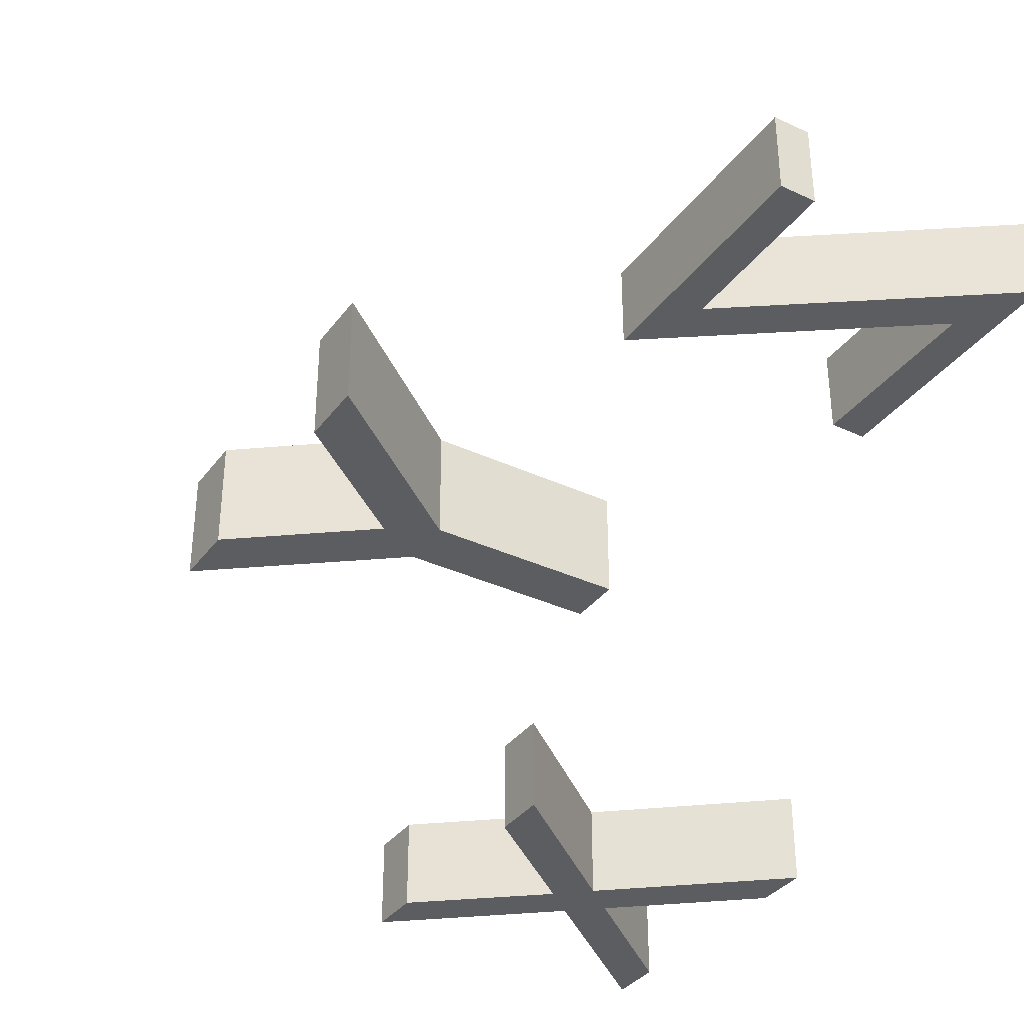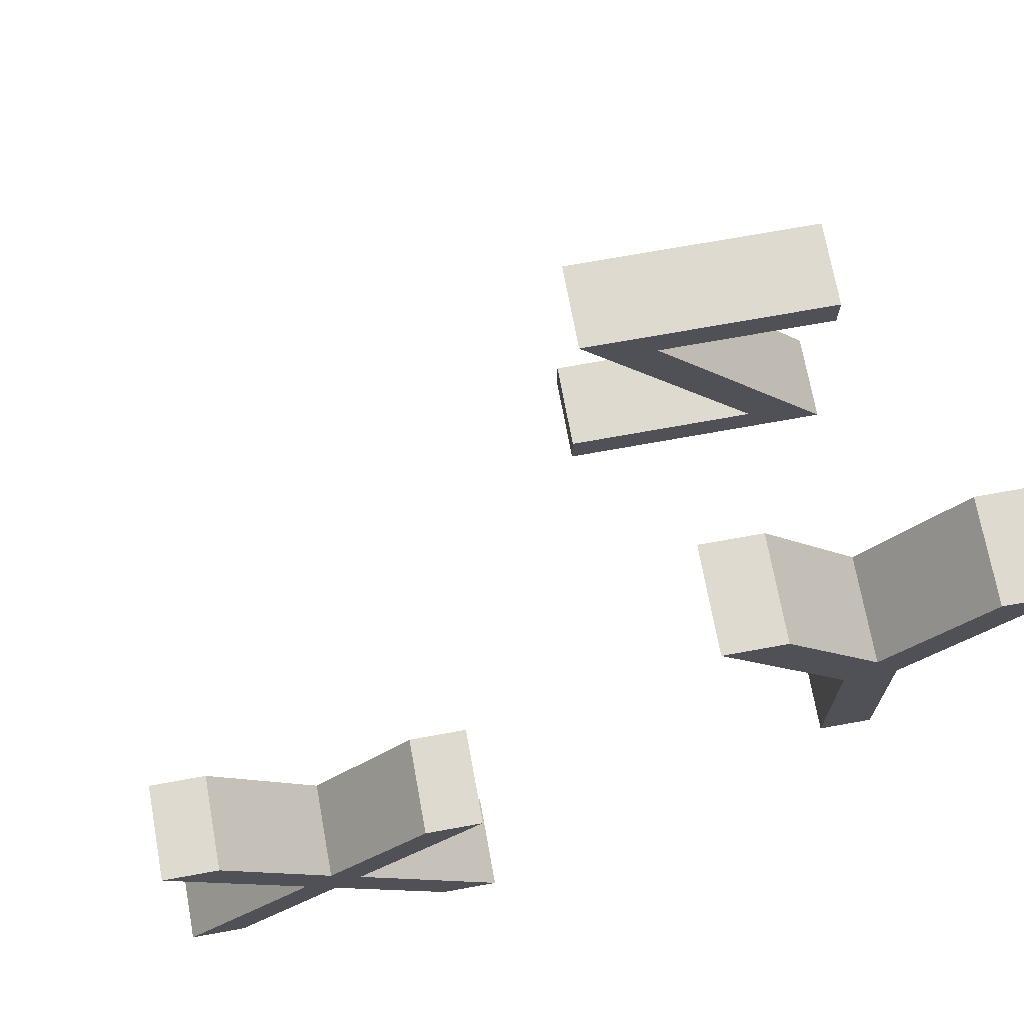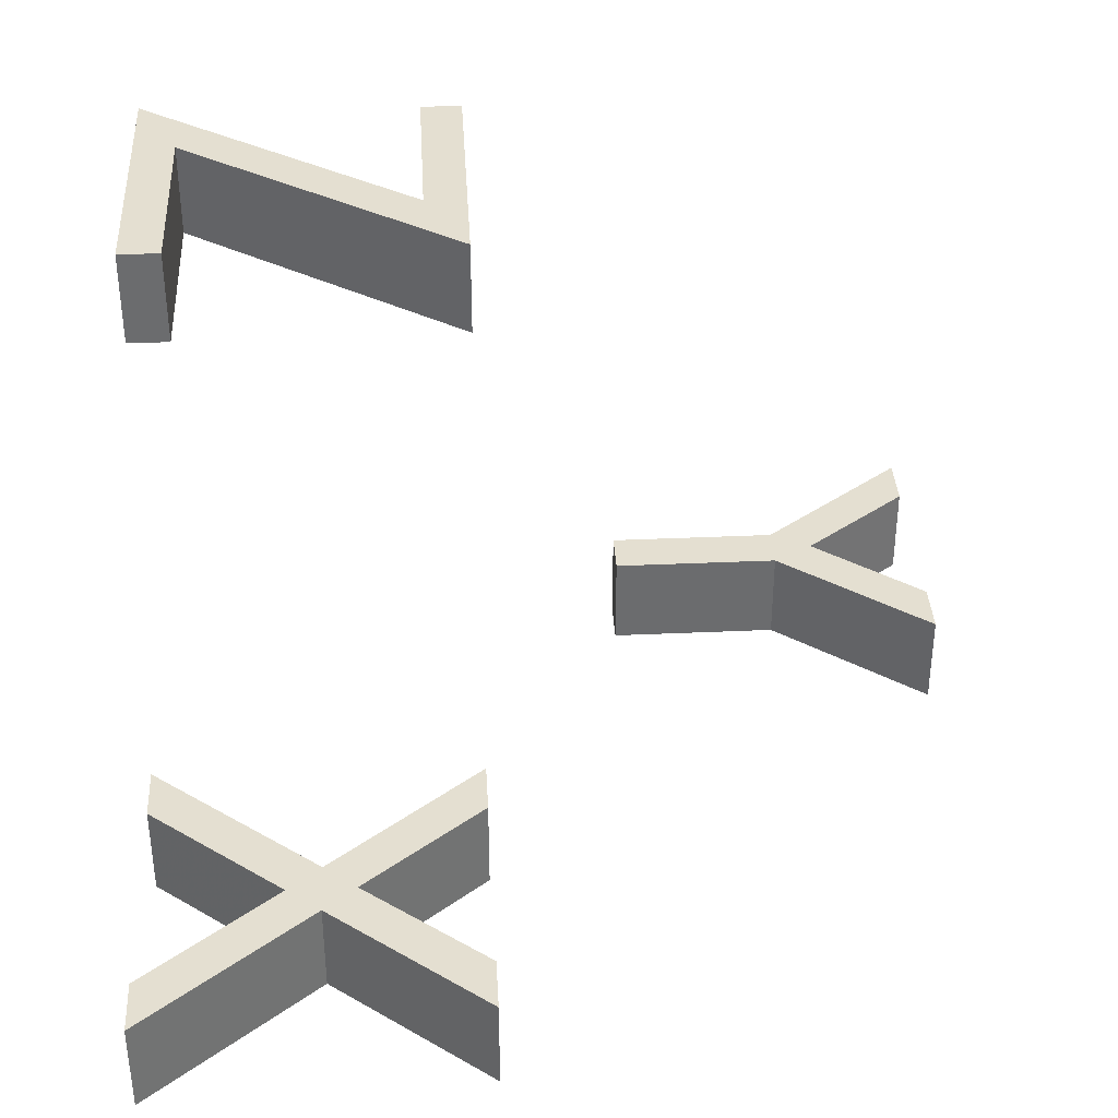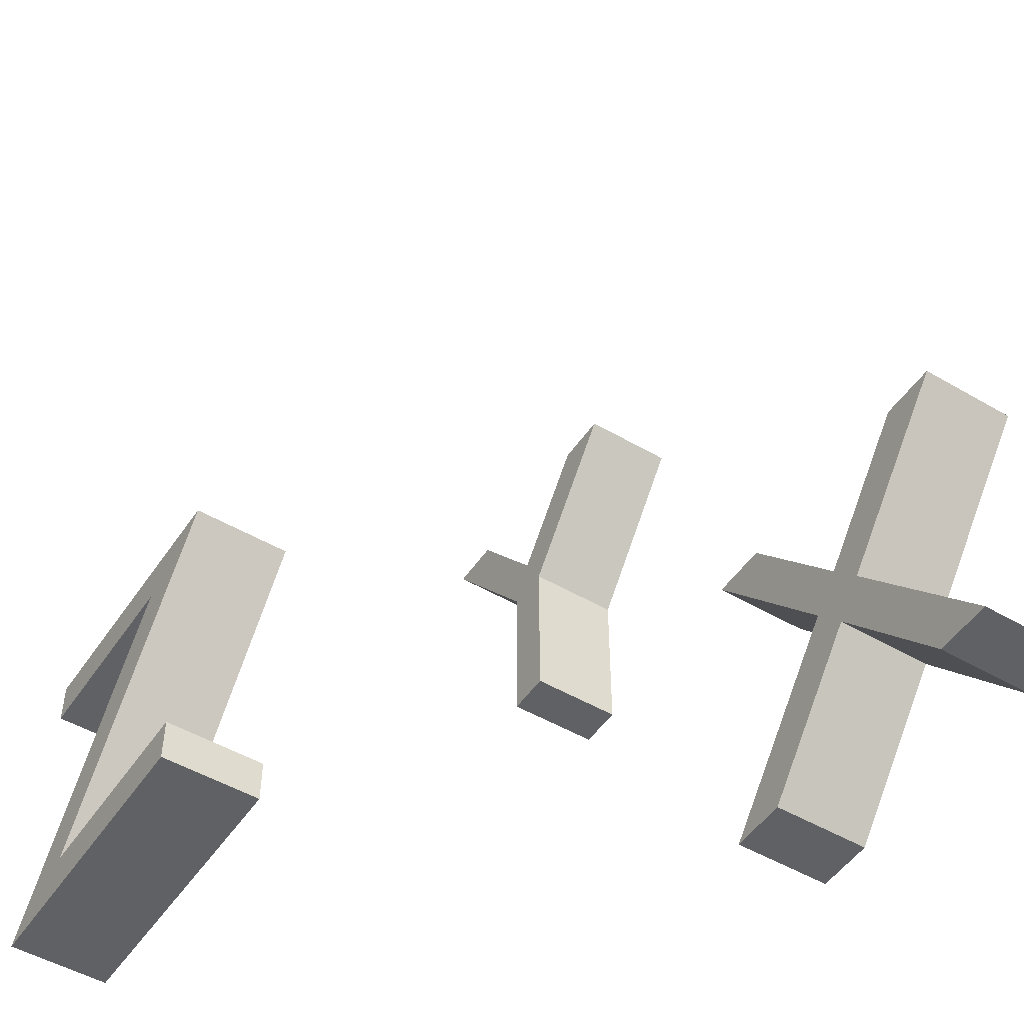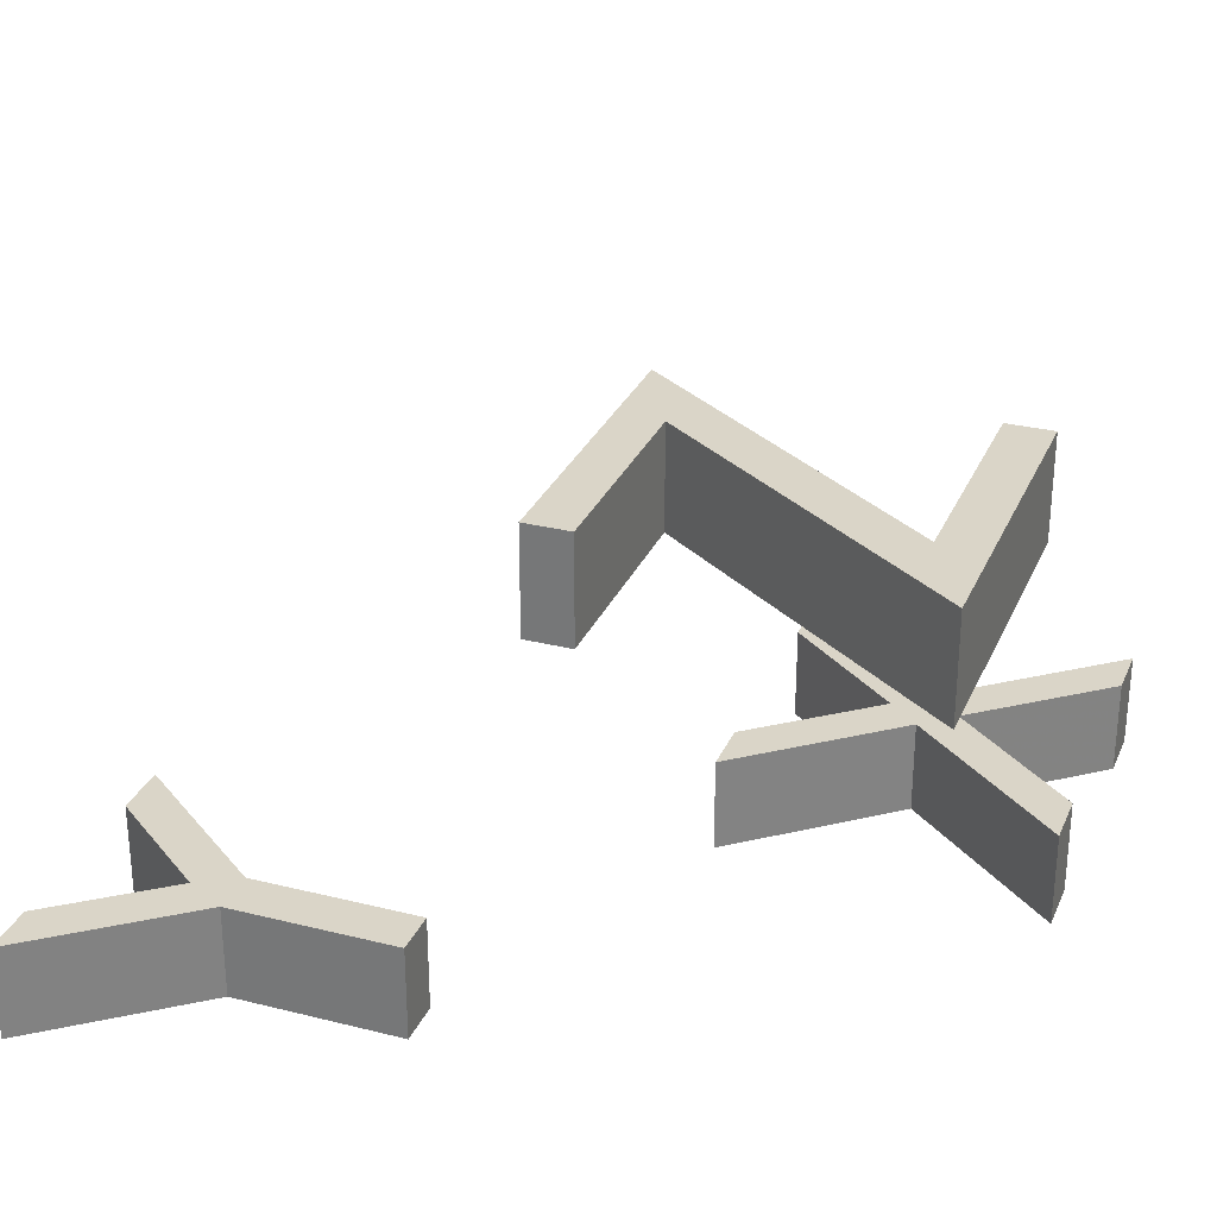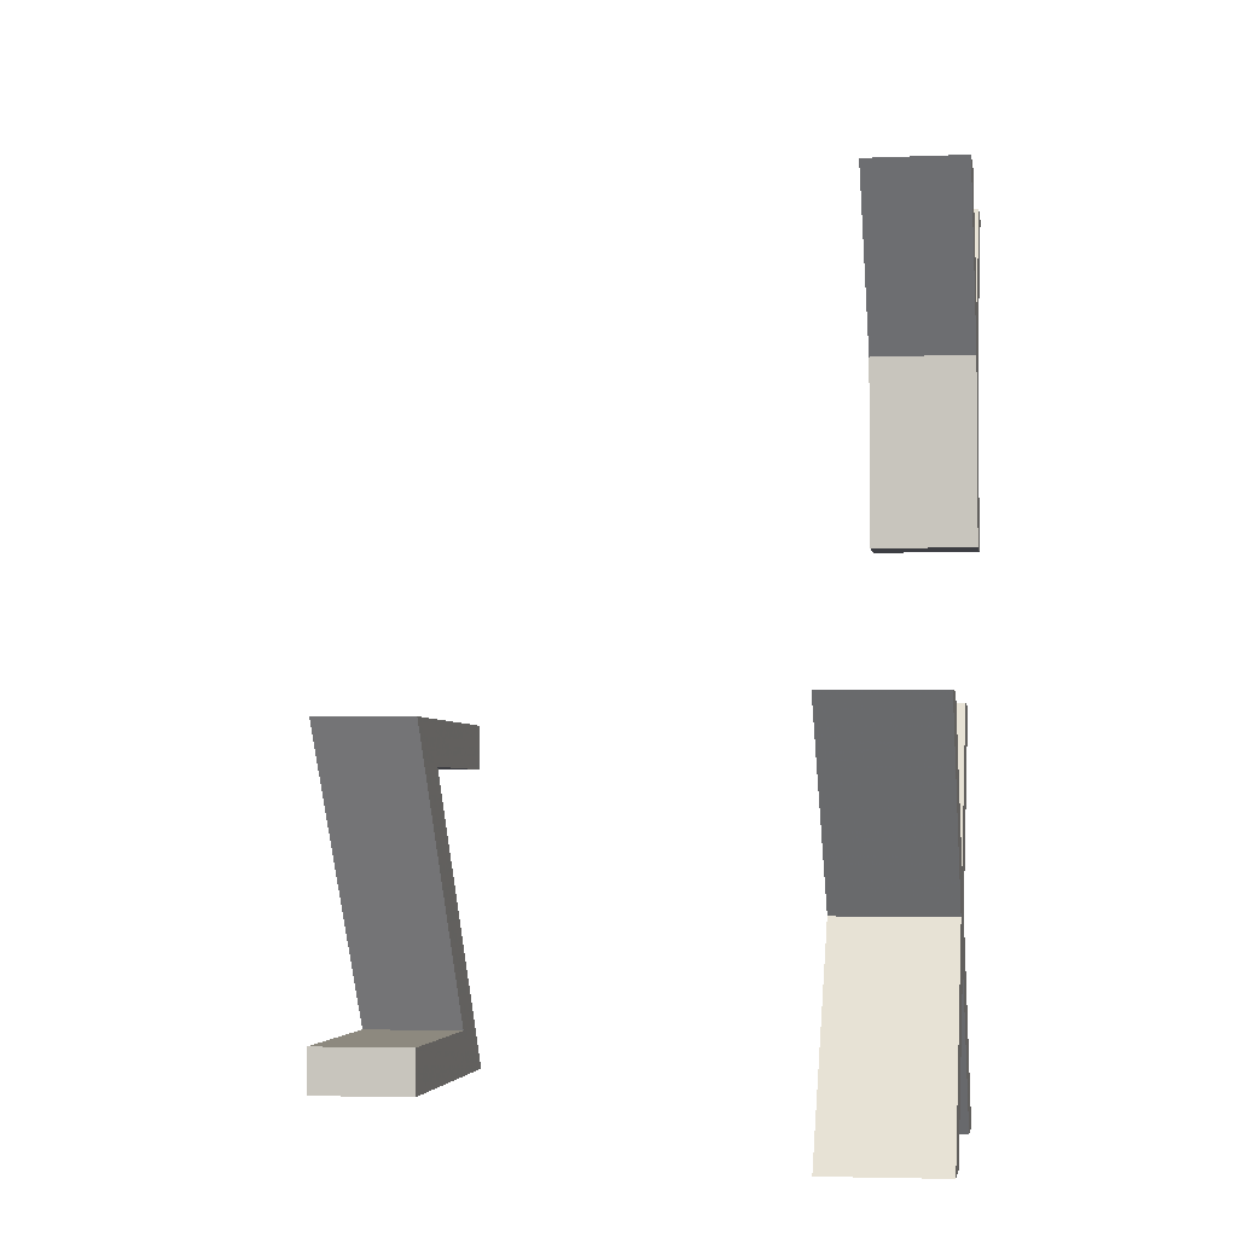
<metadata>
{"format":"obj","ext":"obj","renderer":"f3d","projection":"perspective","resolution":1024,"background":"white","views":[{"elev":-35.6,"azim":-121.6,"up":"+Z"},{"elev":71.0,"azim":169.7,"up":"+Y"},{"elev":36.7,"azim":86.7,"up":"+Z"},{"elev":-49.9,"azim":57.2,"up":"+Y"},{"elev":29.1,"azim":-69.6,"up":"+Z"},{"elev":-3.7,"azim":98.4,"up":"+Y"}]}
</metadata>
<code>
o Text.002
v 0.043 0.682 1.1
v 0.631 0.682 1.1
v 0.197 0.088 1.1
v 0.631 0.088 1.1
v 0.631 0 1.1
v 0.016 0 1.1
v 0.45 0.594 1.1
v 0.043 0.594 1.1
v 0.043 0.682 0.9
v 0.631 0.682 0.9
v 0.197 0.088 0.9
v 0.631 0.088 0.9
v 0.631 0 0.9
v 0.016 0 0.9
v 0.45 0.594 0.9
v 0.043 0.594 0.9
v 0.043 0.682 0.9
v 0.043 0.682 1.1
v 0.631 0.682 0.9
v 0.631 0.682 1.1
v 0.197 0.088 0.9
v 0.197 0.088 1.1
v 0.631 0.088 0.9
v 0.631 0.088 1.1
v 0.631 0 0.9
v 0.631 0 1.1
v 0.016 0 0.9
v 0.016 0 1.1
v 0.45 0.594 0.9
v 0.45 0.594 1.1
v 0.043 0.594 0.9
v 0.043 0.594 1.1
f 8 2 1
f 8 7 2
f 7 3 2
f 6 3 7
f 6 4 3
f 6 5 4
f 10 16 9
f 15 16 10
f 11 15 10
f 11 14 15
f 12 14 11
f 13 14 12
f 18 20 19 17
f 20 22 21 19
f 22 24 23 21
f 24 26 25 23
f 26 28 27 25
f 28 30 29 27
f 30 32 31 29
f 32 18 17 31
o Text.001
v 0.604 1.682 0.1
v 0.351 1.36 0.1
v 0.351 1 0.1
v 0.253 1 0.1
v 0.253 1.361 0.1
v 0 1.682 0.1
v 0.118 1.682 0.1
v 0.301 1.447 0.1
v 0.486 1.682 0.1
v 0.604 1.682 -0.1
v 0.351 1.36 -0.1
v 0.351 1 -0.1
v 0.253 1 -0.1
v 0.253 1.361 -0.1
v 0 1.682 -0.1
v 0.118 1.682 -0.1
v 0.301 1.447 -0.1
v 0.486 1.682 -0.1
v 0.604 1.682 -0.1
v 0.604 1.682 0.1
v 0.351 1.36 -0.1
v 0.351 1.36 0.1
v 0.351 1 -0.1
v 0.351 1 0.1
v 0.253 1 -0.1
v 0.253 1 0.1
v 0.253 1.361 -0.1
v 0.253 1.361 0.1
v 0 1.682 -0.1
v 0 1.682 0.1
v 0.118 1.682 -0.1
v 0.118 1.682 0.1
v 0.301 1.447 -0.1
v 0.301 1.447 0.1
v 0.486 1.682 -0.1
v 0.486 1.682 0.1
f 37 39 38
f 37 40 39
f 40 33 41
f 40 34 33
f 37 34 40
f 36 34 37
f 36 35 34
f 48 46 47
f 49 46 48
f 42 49 50
f 43 49 42
f 43 46 49
f 43 45 46
f 44 45 43
f 52 54 53 51
f 54 56 55 53
f 56 58 57 55
f 58 60 59 57
f 60 62 61 59
f 62 64 63 61
f 64 66 65 63
f 66 68 67 65
f 68 52 51 67
o Text
v 1.706 0 0.1
v 1.588 0 0.1
v 1.356 0.282 0.1
v 1.121 0 0.1
v 1.002 0 0.1
v 1.296 0.353 0.1
v 1.023 0.682 0.1
v 1.142 0.682 0.1
v 1.356 0.422 0.1
v 1.569 0.682 0.1
v 1.687 0.682 0.1
v 1.415 0.353 0.1
v 1.706 0 -0.1
v 1.588 0 -0.1
v 1.356 0.282 -0.1
v 1.121 0 -0.1
v 1.002 0 -0.1
v 1.296 0.353 -0.1
v 1.023 0.682 -0.1
v 1.142 0.682 -0.1
v 1.356 0.422 -0.1
v 1.569 0.682 -0.1
v 1.687 0.682 -0.1
v 1.415 0.353 -0.1
v 1.706 0 -0.1
v 1.706 0 0.1
v 1.588 0 -0.1
v 1.588 0 0.1
v 1.356 0.282 -0.1
v 1.356 0.282 0.1
v 1.121 0 -0.1
v 1.121 0 0.1
v 1.002 0 -0.1
v 1.002 0 0.1
v 1.296 0.353 -0.1
v 1.296 0.353 0.1
v 1.023 0.682 -0.1
v 1.023 0.682 0.1
v 1.142 0.682 -0.1
v 1.142 0.682 0.1
v 1.356 0.422 -0.1
v 1.356 0.422 0.1
v 1.569 0.682 -0.1
v 1.569 0.682 0.1
v 1.687 0.682 -0.1
v 1.687 0.682 0.1
v 1.415 0.353 -0.1
v 1.415 0.353 0.1
f 74 76 75
f 74 77 76
f 77 79 78
f 77 80 79
f 74 80 77
f 73 80 74
f 73 71 80
f 71 69 80
f 73 72 71
f 70 69 71
f 88 86 87
f 89 86 88
f 91 89 90
f 92 89 91
f 92 86 89
f 92 85 86
f 83 85 92
f 81 83 92
f 84 85 83
f 81 82 83
f 94 96 95 93
f 96 98 97 95
f 98 100 99 97
f 100 102 101 99
f 102 104 103 101
f 104 106 105 103
f 106 108 107 105
f 108 110 109 107
f 110 112 111 109
f 112 114 113 111
f 114 116 115 113
f 116 94 93 115

</code>
